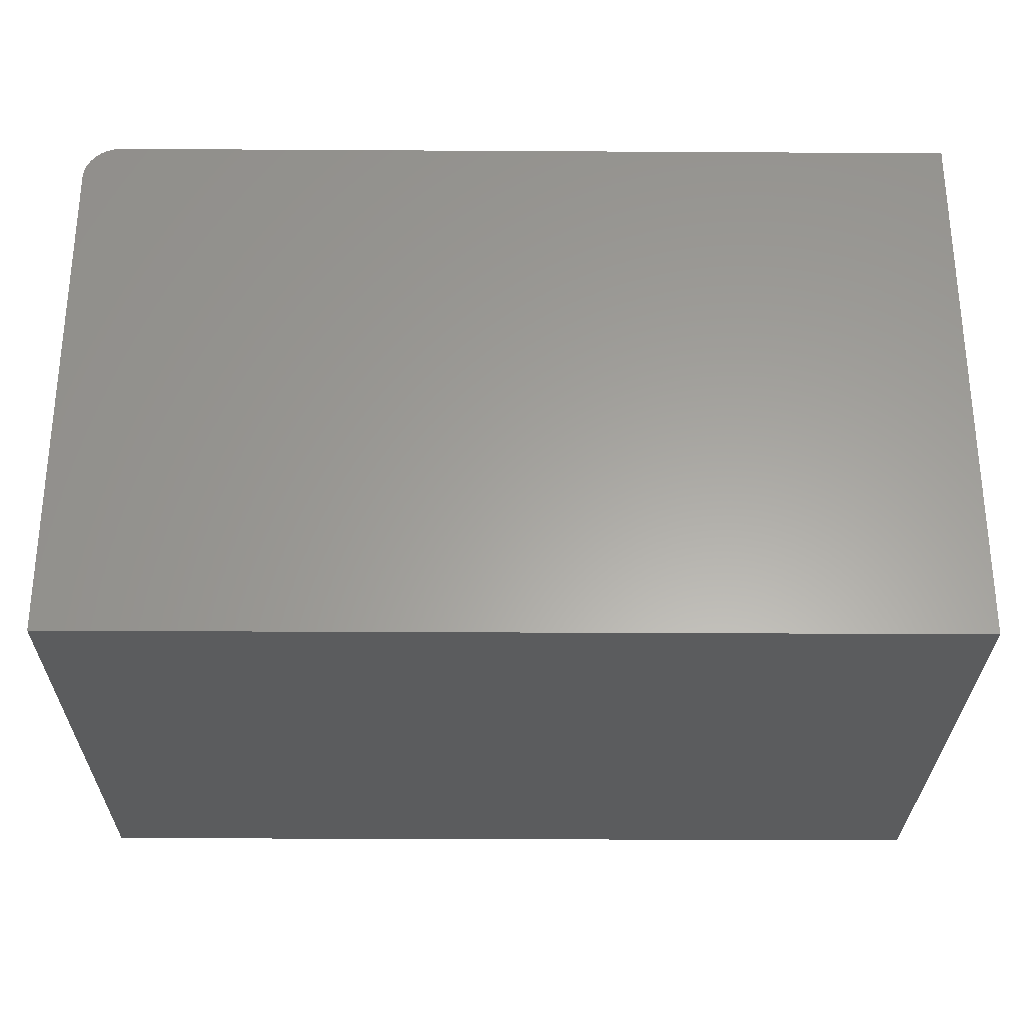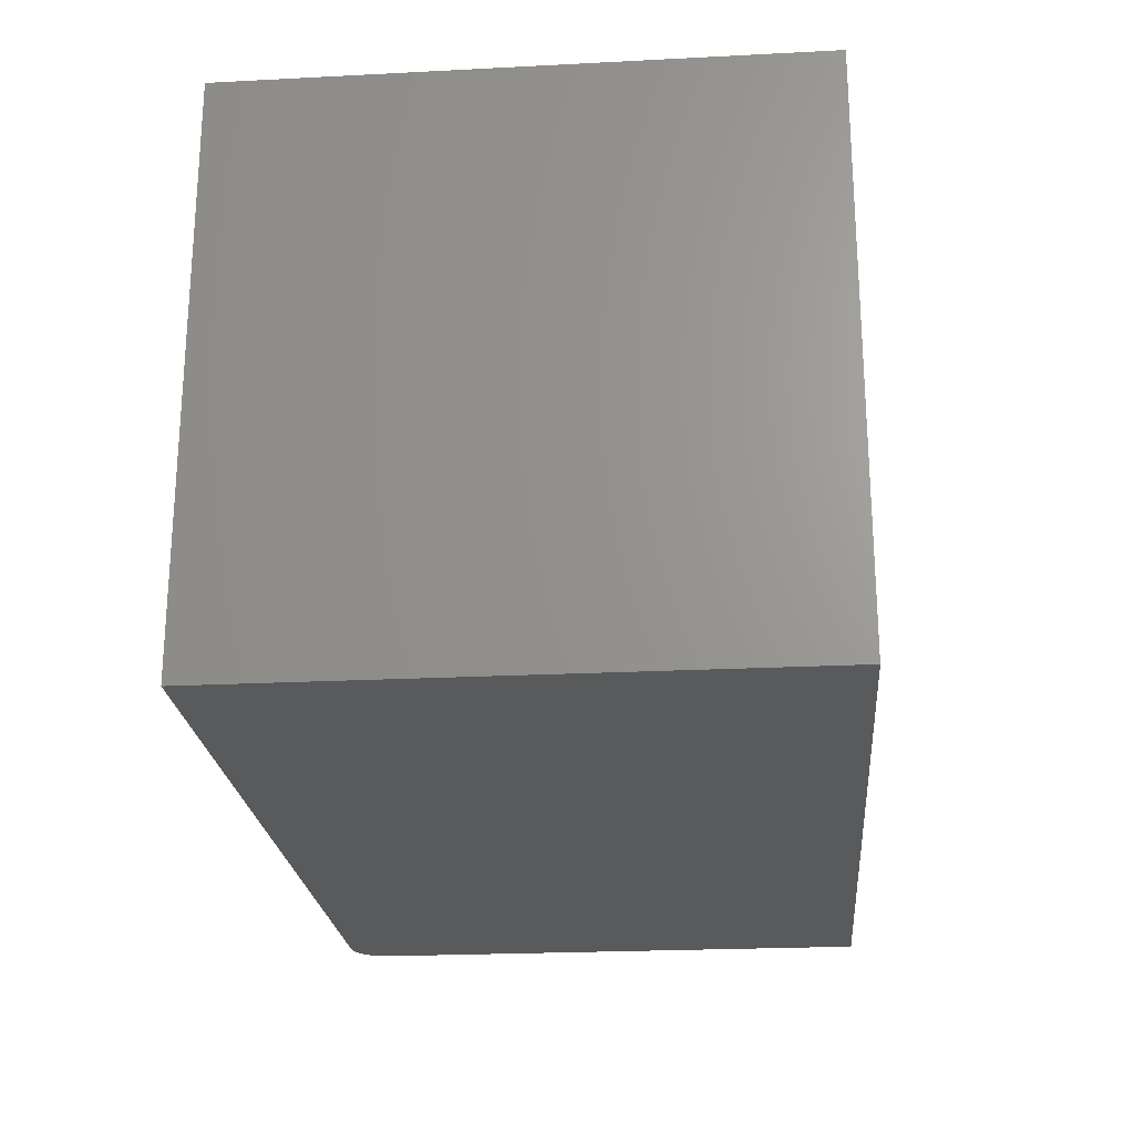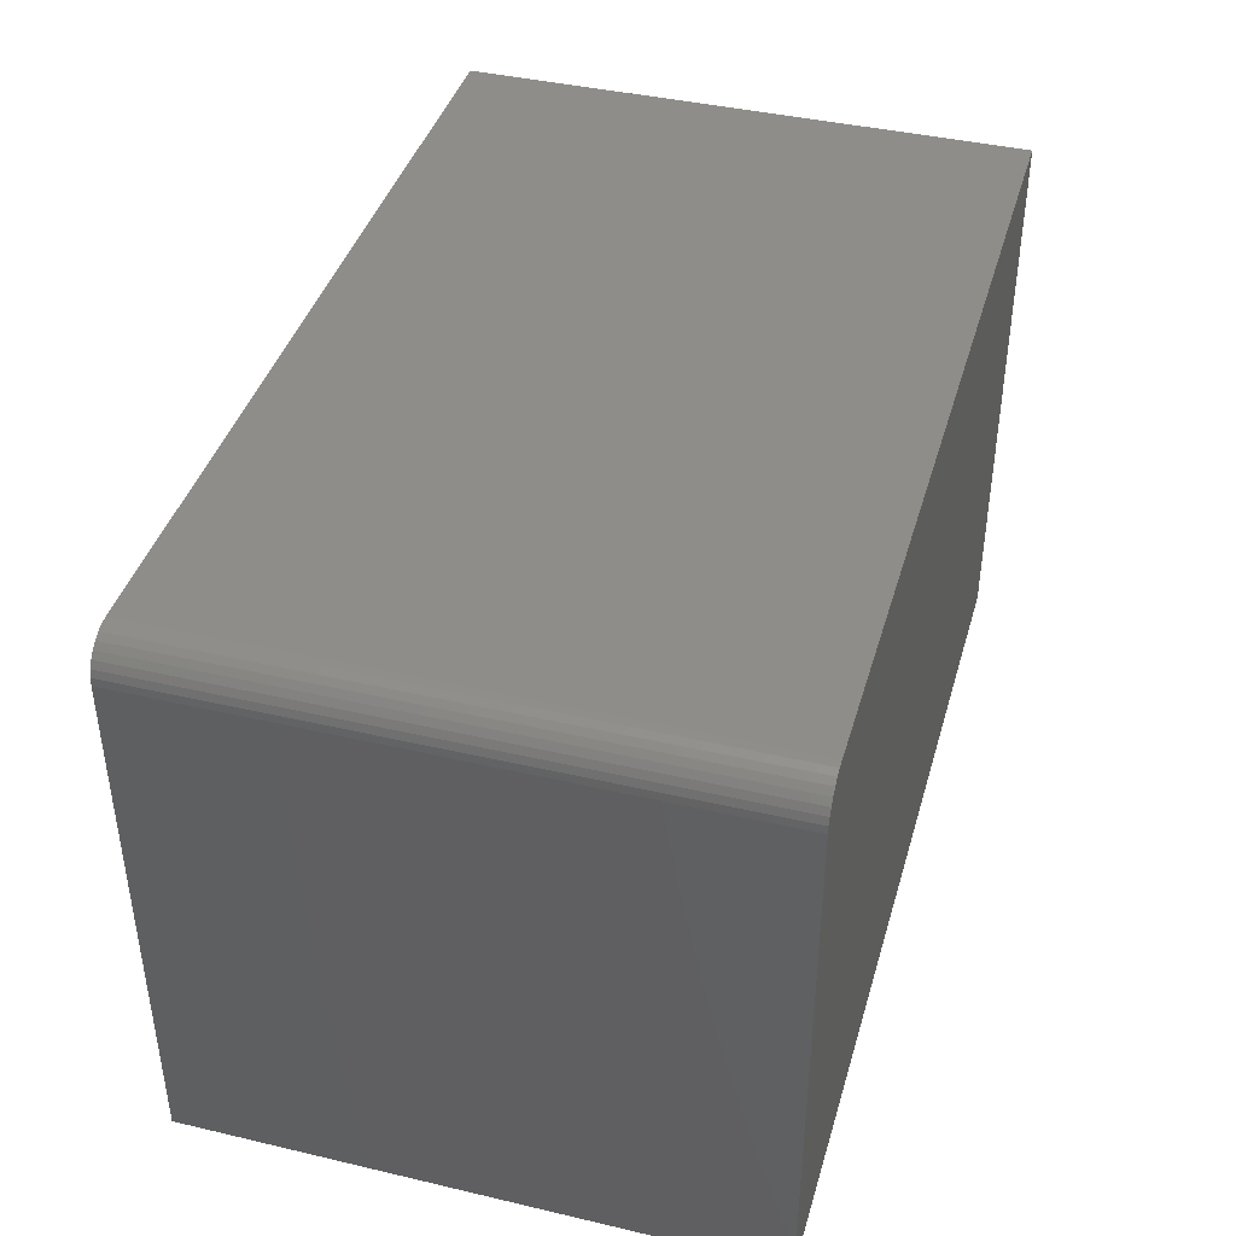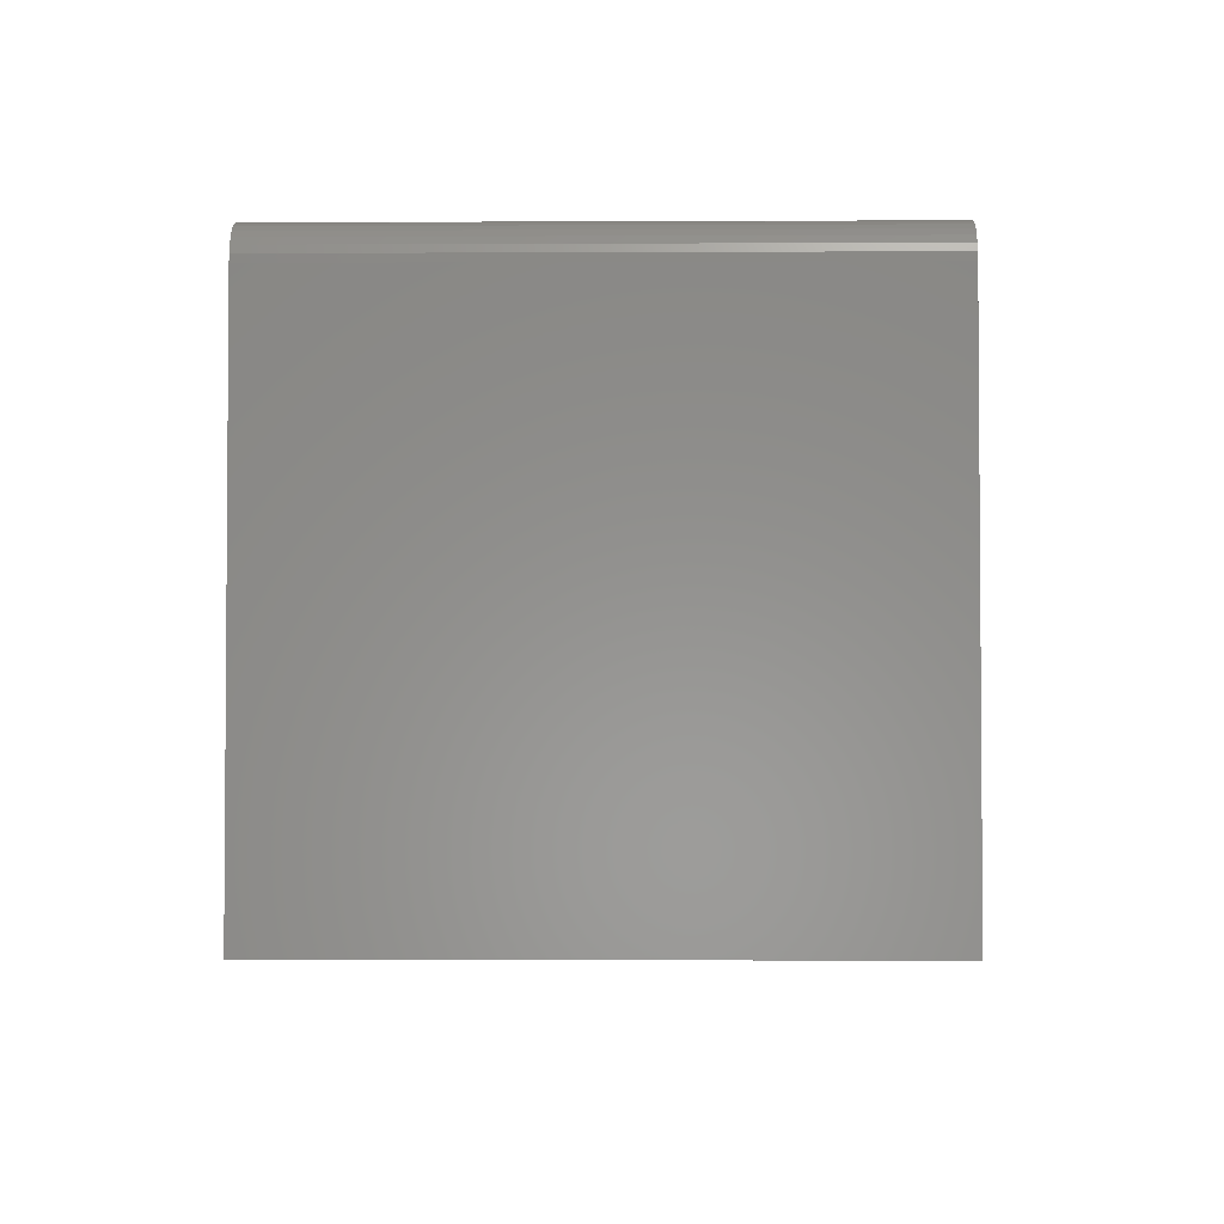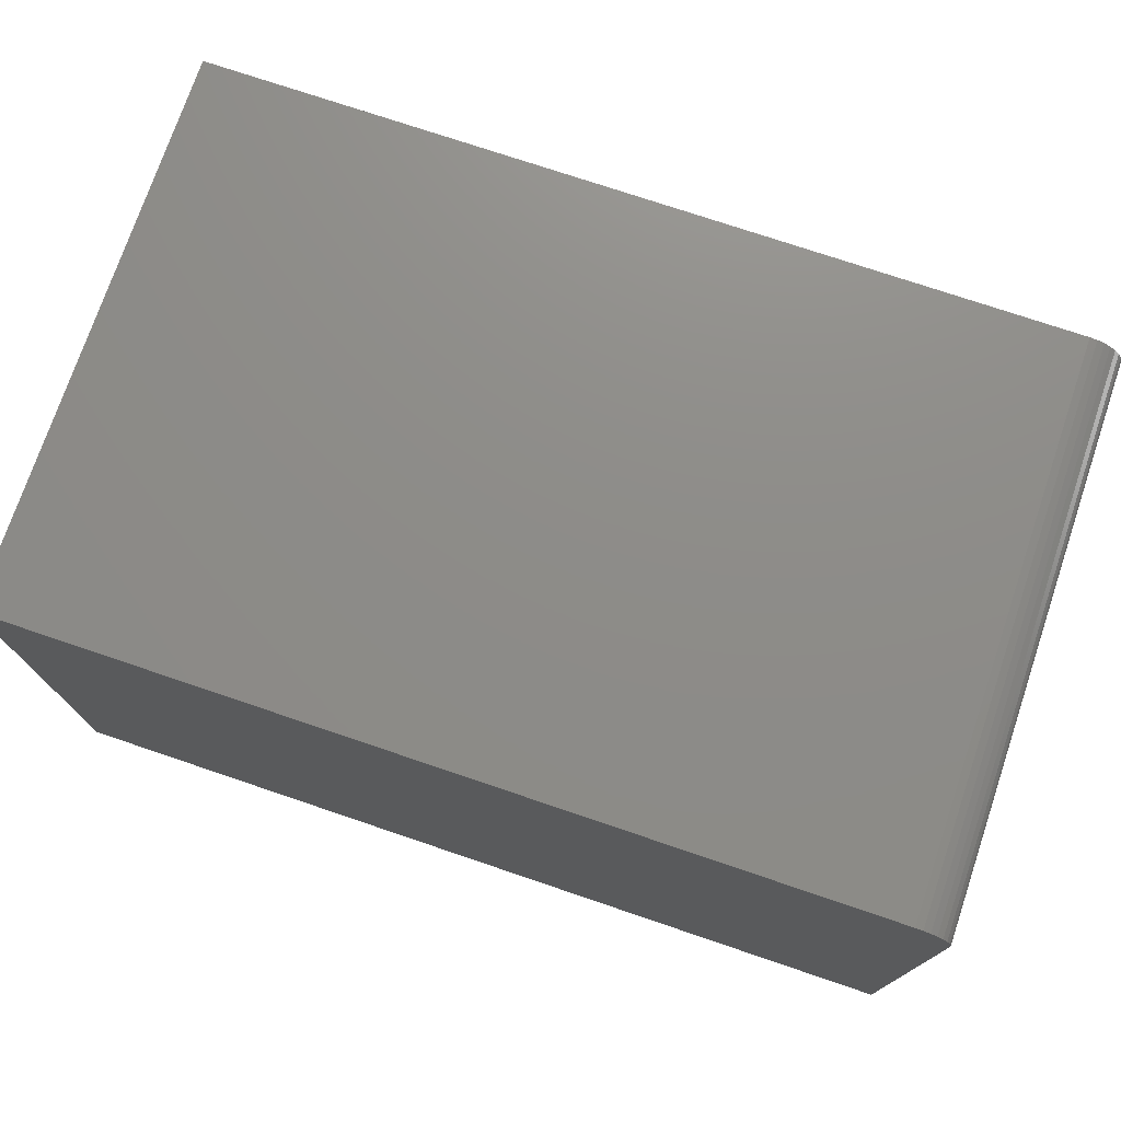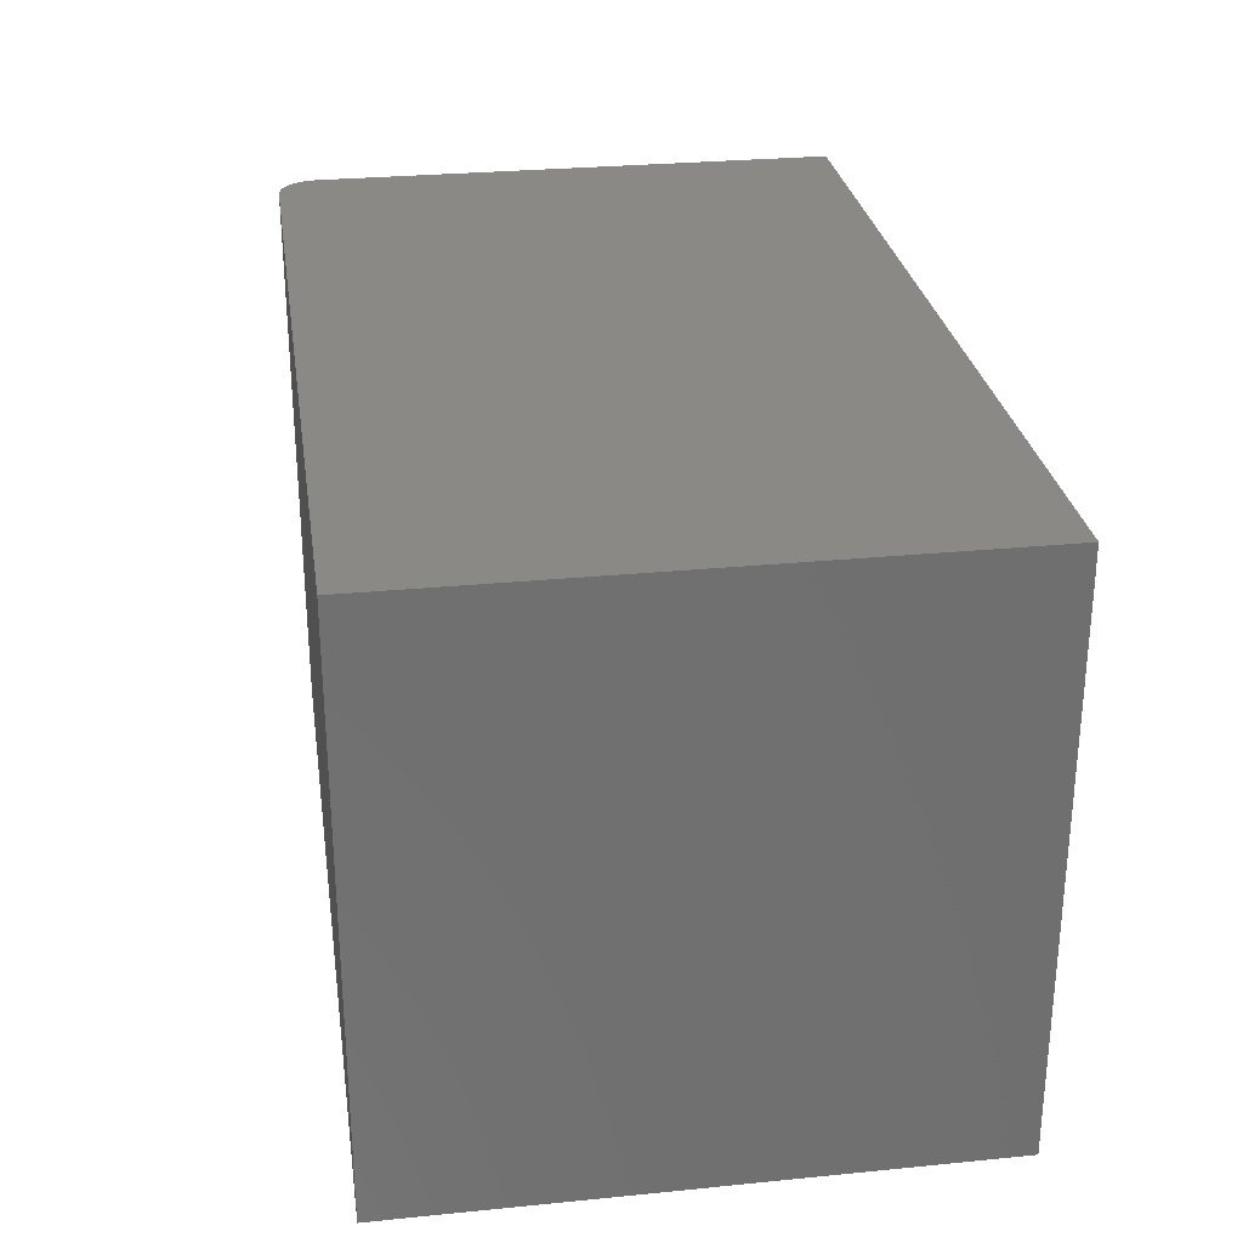
<metadata>
{"format":"stl","ext":"stl","renderer":"f3d","projection":"perspective","resolution":1024,"background":"white","views":[{"elev":-28.5,"azim":-0.5,"up":"+Z"},{"elev":-23.0,"azim":95.0,"up":"+Y"},{"elev":41.0,"azim":-74.1,"up":"+Z"},{"elev":-2.7,"azim":-89.1,"up":"+Z"},{"elev":74.8,"azim":-161.3,"up":"+Z"},{"elev":28.2,"azim":81.5,"up":"+Y"}]}
</metadata>
<code>
# stl→obj: 24 verts, 44 faces
v 0.03125 -0.4688 0.4658
v 0.02515 -0.4688 0.4652
v 0.01929 -0.4688 0.4634
v 0.75 -0.4688 0.4658
v 0.01389 -0.4688 0.4605
v 0.009153 -0.4688 0.4566
v 0.005267 -0.4688 0.4519
v 0.002379 -0.4688 0.4465
v 0.0006005 -0.4688 0.4406
v 2.661e-17 -0.4688 0.4345
v 0 -0.4688 0
v 0.75 -0.4688 -4.592e-17
v 0.01929 0 0.4634
v 0.02515 0 0.4652
v 0.03125 0 0.4658
v 0.75 0 0.4658
v 0.75 0 -4.592e-17
v 0 0 0
v 2.661e-17 0 0.4345
v 0.0006005 0 0.4406
v 0.002379 0 0.4465
v 0.005267 0 0.4519
v 0.009153 0 0.4566
v 0.01389 0 0.4605
f 1 2 3
f 4 1 3
f 4 3 5
f 4 5 6
f 4 6 7
f 4 7 8
f 4 8 9
f 4 9 10
f 4 10 11
f 4 11 12
f 13 14 15
f 16 17 18
f 16 18 19
f 16 19 20
f 16 20 21
f 16 21 22
f 16 22 23
f 16 23 24
f 16 24 13
f 16 13 15
f 19 18 10
f 10 18 11
f 4 16 1
f 1 16 15
f 19 10 20
f 20 10 9
f 20 9 21
f 21 9 8
f 21 8 22
f 22 8 7
f 22 7 23
f 23 7 6
f 23 6 24
f 24 6 5
f 24 5 13
f 13 5 3
f 13 3 14
f 14 3 2
f 14 2 15
f 15 2 1
f 17 16 12
f 12 16 4
f 11 18 12
f 12 18 17

</code>
